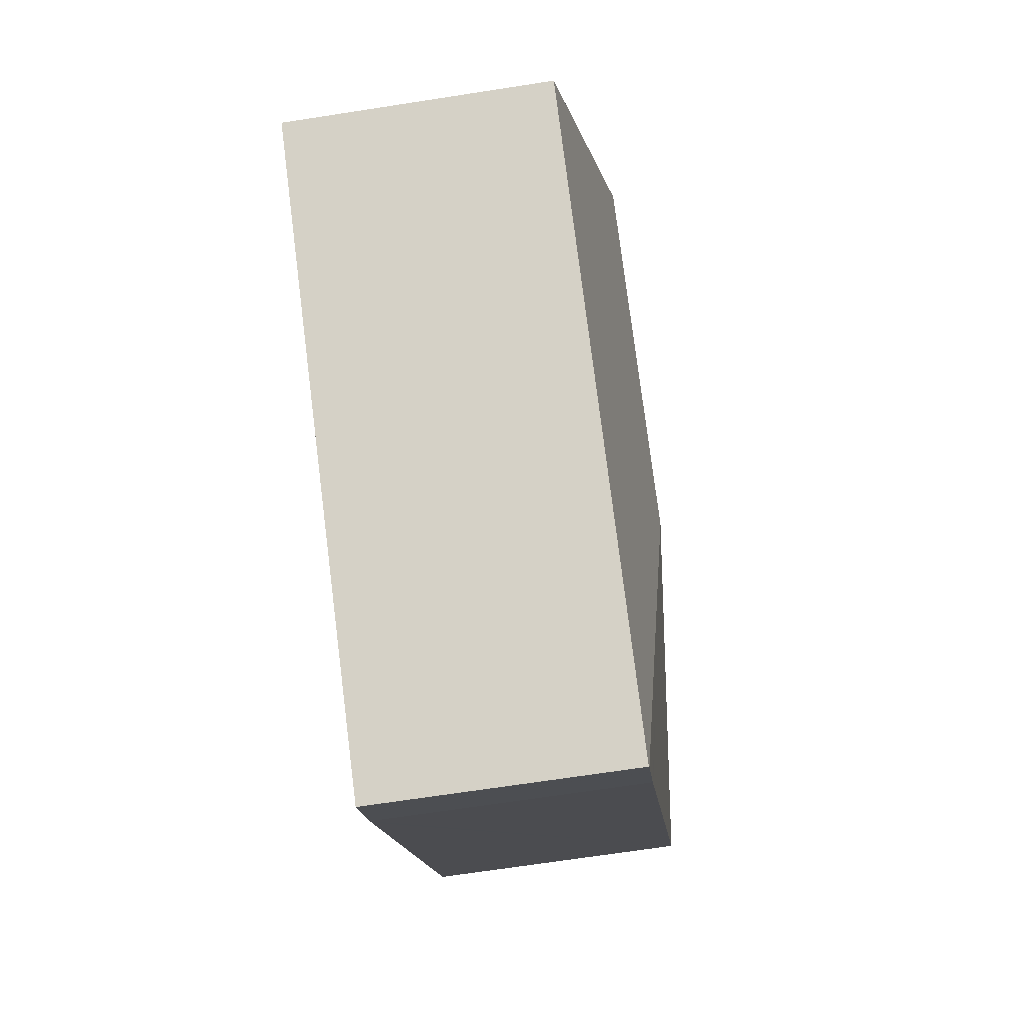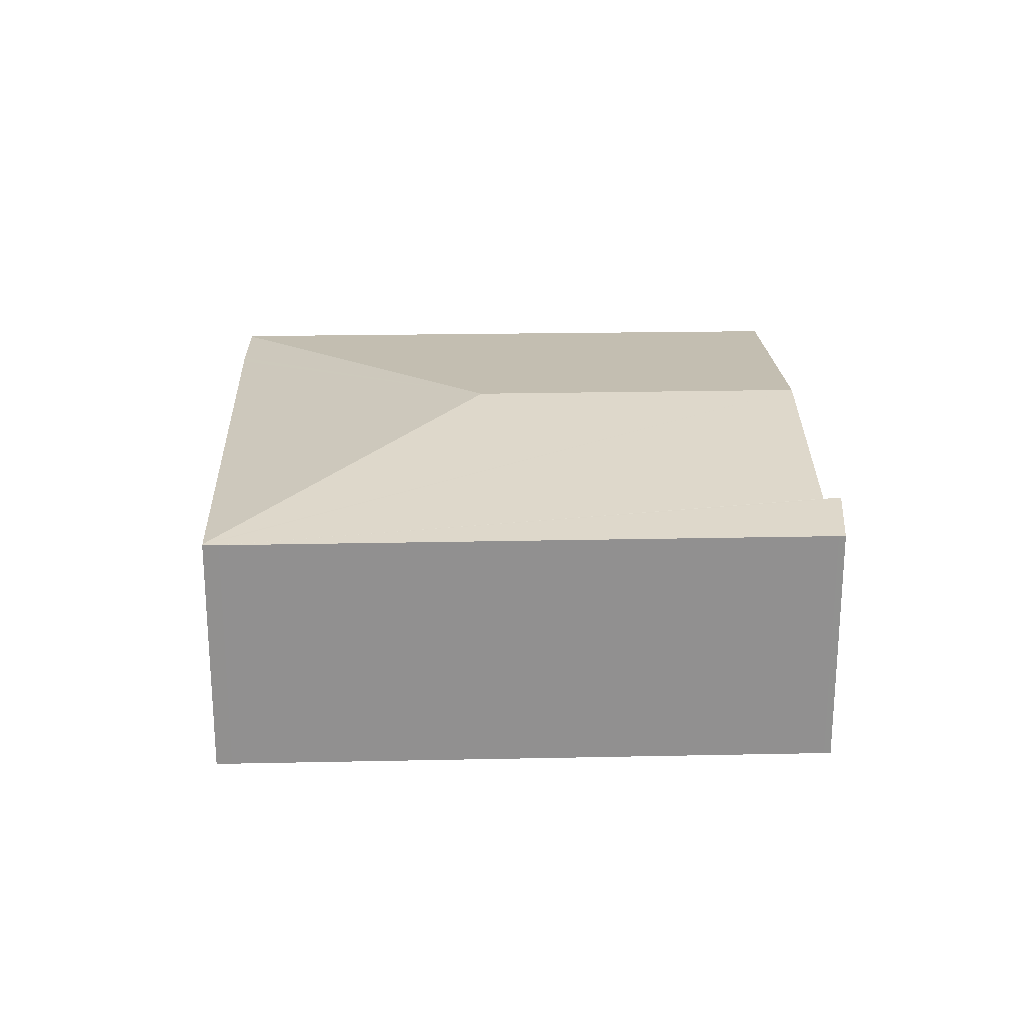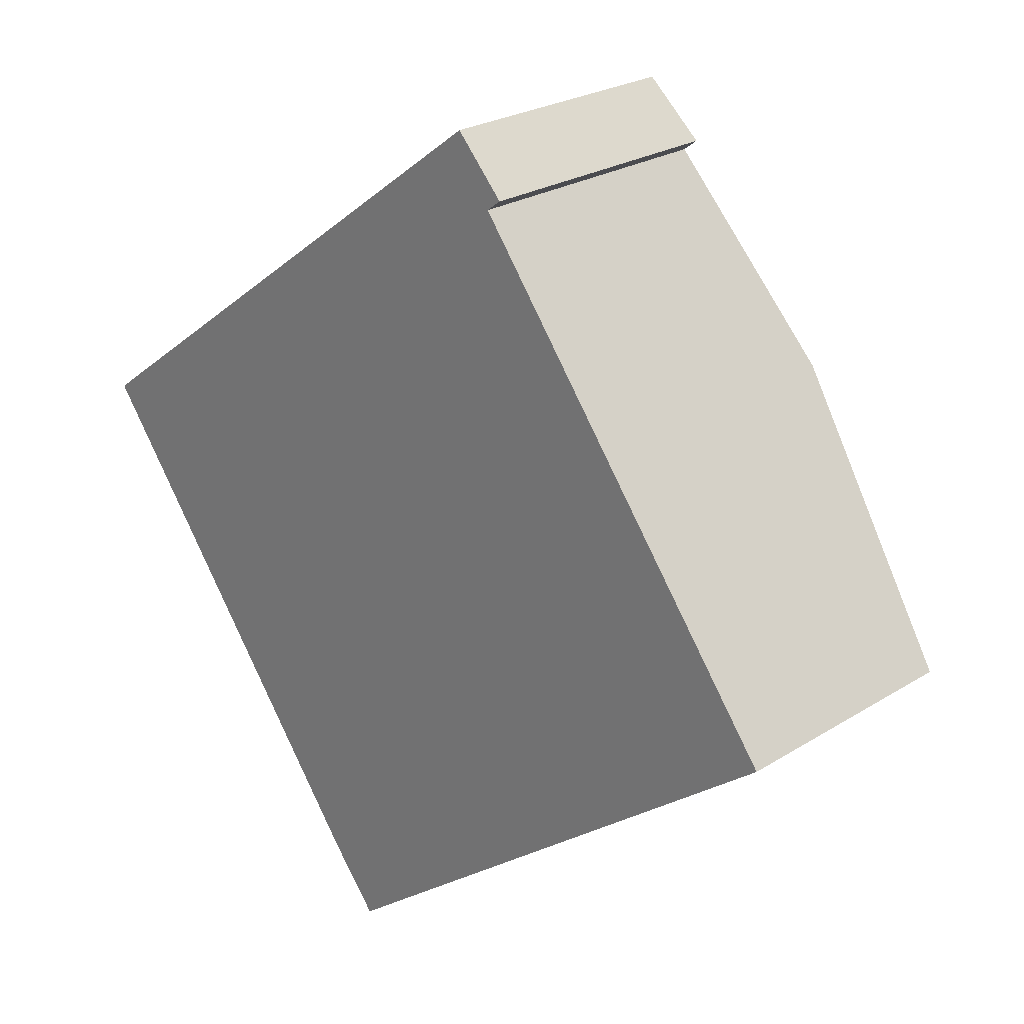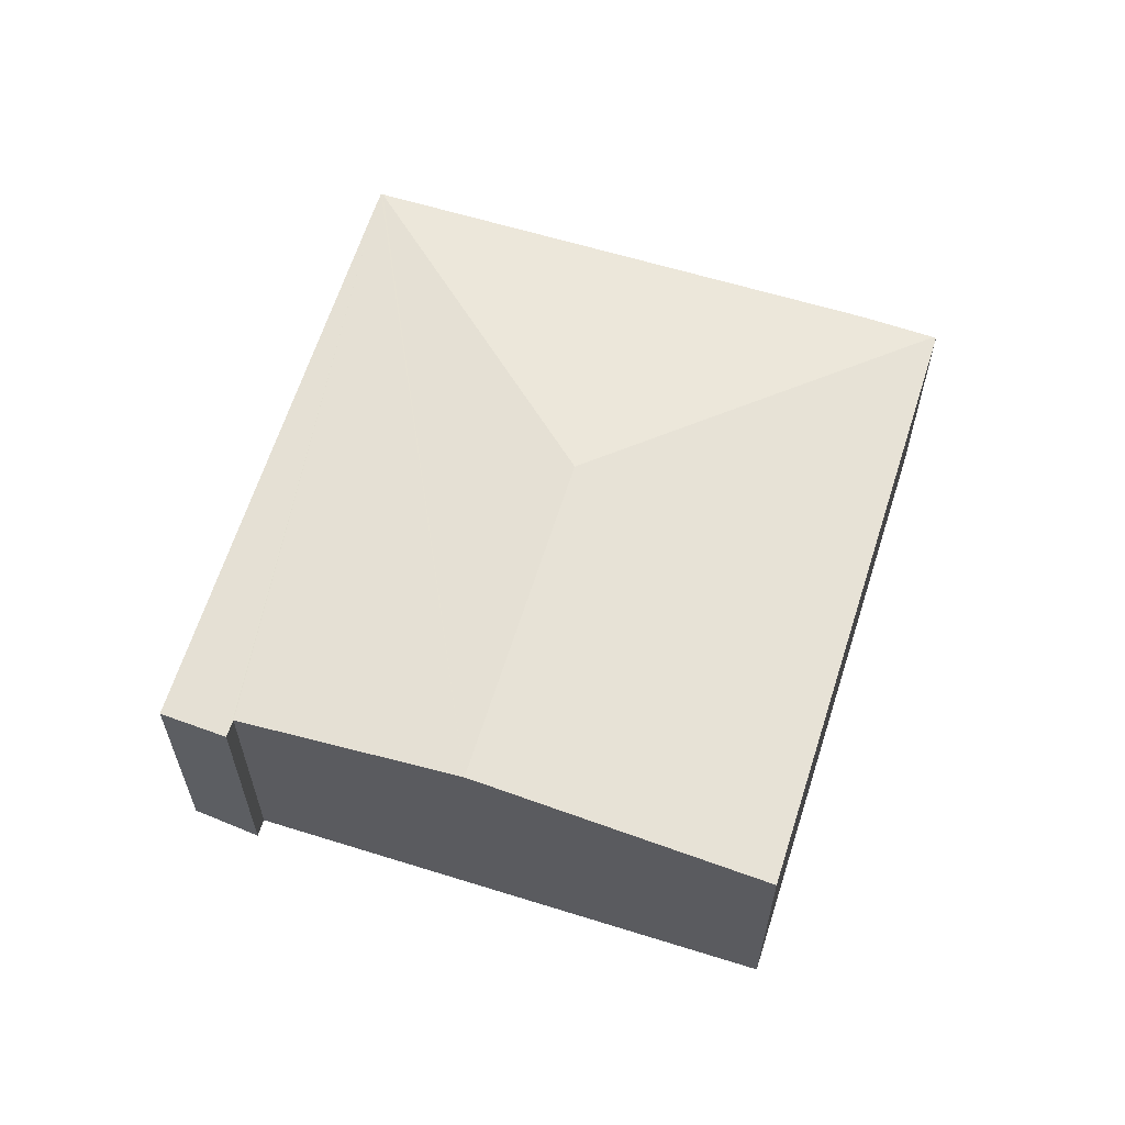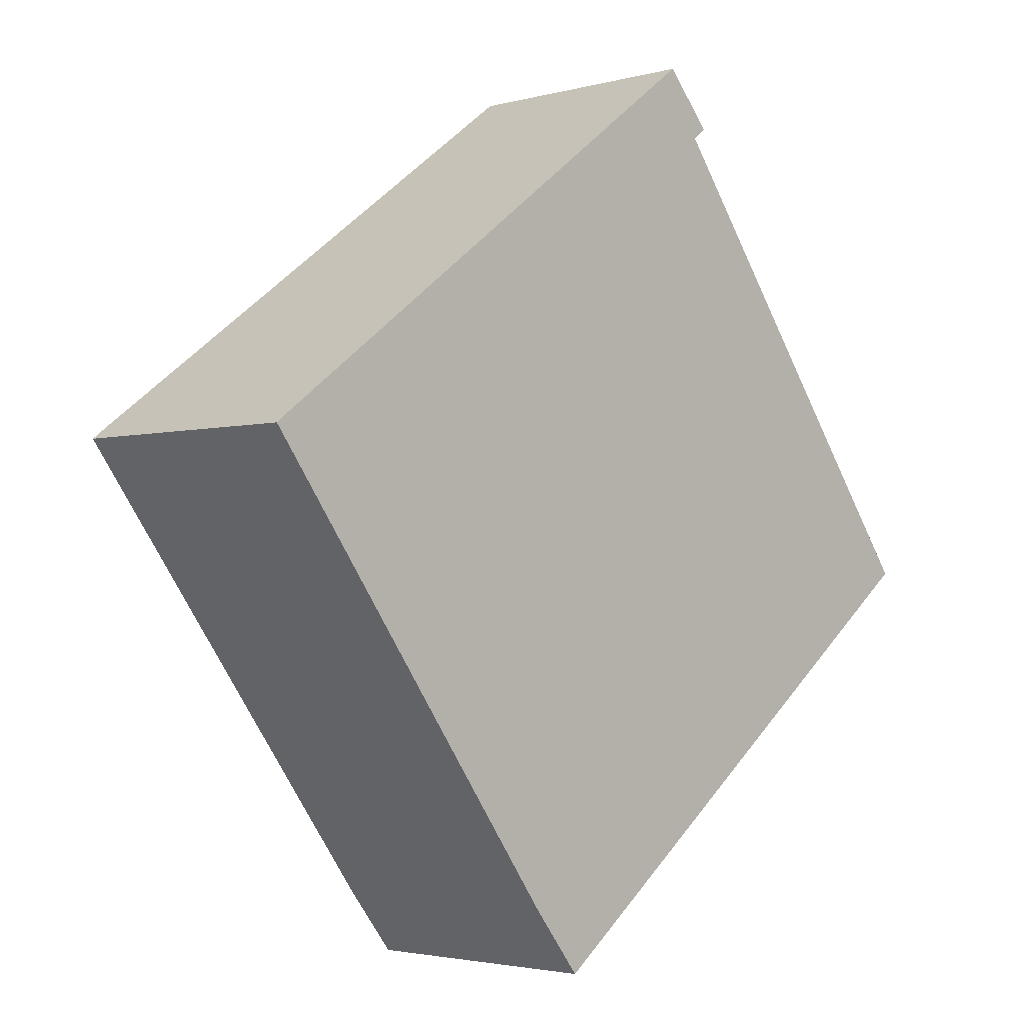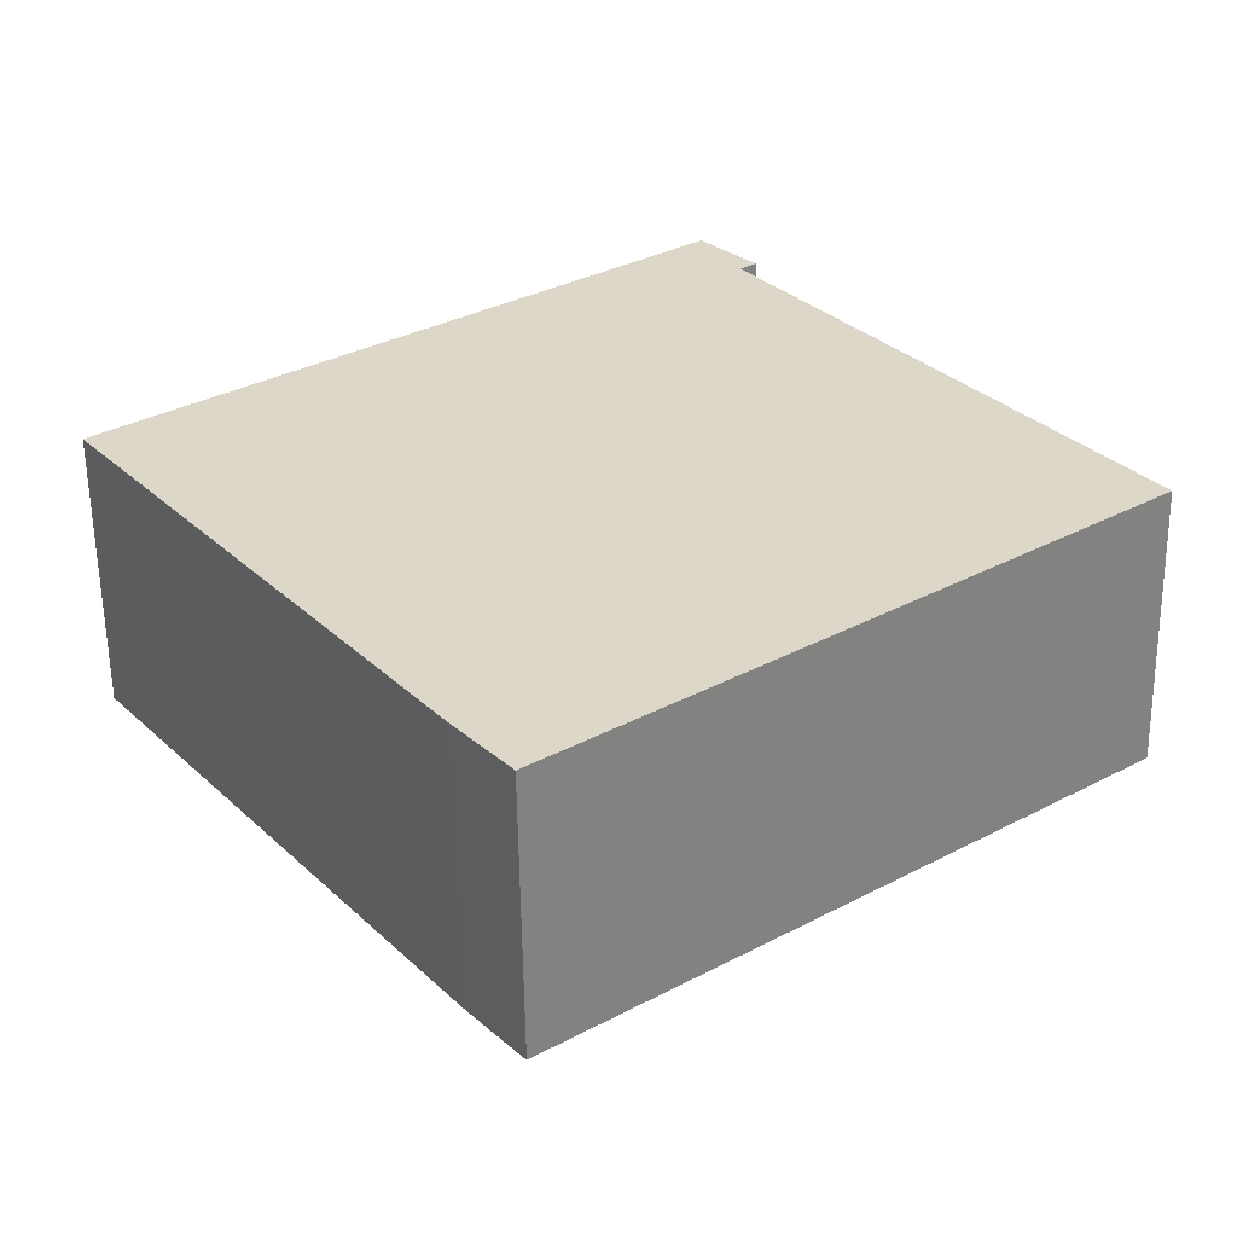
<metadata>
{"format":"obj","ext":"obj","renderer":"f3d","projection":"perspective","resolution":1024,"background":"white","views":[{"elev":-67.4,"azim":98.9,"up":"+Z"},{"elev":24.4,"azim":-38.6,"up":"+Y"},{"elev":24.8,"azim":44.5,"up":"+Z"},{"elev":62.4,"azim":70.6,"up":"+Y"},{"elev":-2.8,"azim":-46.5,"up":"+Z"},{"elev":-58.9,"azim":0.8,"up":"+Z"}]}
</metadata>
<code>
v  7.705 5.404 -10.29
v  8.822 6.23 -1.641
v  7.894 5.405 -10.52
v  7.564 5.403 -10.11
v  7.553 5.403 -10.1
v  6.868 5.398 -9.247
v  6.724 5.398 -9.053
v  0.026 5.409 -0.035
v  12.12 5.598 7.09
v  10.96 5.404 8.152
v  11.07 5.404 8.24
v  0.274 5.403 0.213
v  11.89 5.598 6.913
v  11.81 5.599 6.852
v  14.84 6.23 2.836
v  0 5.404 3.309e-16
v  8.023 5.397 -10.5
v  7.933 5.397 -10.57
v  8.115 5.397 -10.43
v  18.77 5.41 -2.379
v  18.56 5.454 -2.1
v  0 0 0
v  0.274 -1.304e-17 0.213
v  10.96 -4.992e-16 8.152
v  11.07 -5.046e-16 8.24
v  12.12 -4.341e-16 7.09
v  11.81 -4.196e-16 6.852
v  14.84 -1.737e-16 2.836
v  18.56 1.286e-16 -2.1
v  18.77 1.457e-16 -2.379
v  11.89 -4.233e-16 6.913
v  8.115 6.389e-16 -10.43
v  8.023 6.431e-16 -10.5
v  7.933 6.473e-16 -10.57
v  7.705 6.299e-16 -10.29
v  7.553 6.183e-16 -10.1
v  6.868 5.662e-16 -9.247
v  7.894 6.443e-16 -10.52
v  7.564 6.192e-16 -10.11
v  6.724 5.543e-16 -9.053
v  0.026 2.143e-18 -0.035
g defaultobject
f 1 2 3
f 2 1 4
f 2 4 5
f 2 5 6
f 2 6 7
f 2 7 8
f 9 10 11
f 10 9 12
f 12 9 13
f 12 13 14
f 12 14 15
f 12 15 16
f 16 15 8
f 8 15 2
f 3 17 18
f 17 3 2
f 17 2 19
f 19 2 20
f 20 2 15
f 20 15 21
f 22 12 16
f 12 22 23
f 23 10 12
f 10 23 24
f 10 24 11
f 11 24 25
f 11 26 9
f 26 11 25
f 27 15 14
f 15 27 28
f 15 28 21
f 21 28 29
f 21 29 20
f 20 29 30
f 26 13 9
f 13 26 14
f 14 26 27
f 27 26 31
f 30 19 20
f 19 30 32
f 19 32 17
f 17 32 18
f 18 32 33
f 18 33 34
f 18 1 3
f 1 18 34
f 1 34 4
f 4 34 5
f 5 34 6
f 6 34 35
f 6 35 36
f 6 36 37
f 35 34 38
f 36 35 39
f 37 7 6
f 7 37 8
f 8 37 40
f 8 40 41
f 8 41 16
f 16 41 22
f 33 38 34
f 38 33 35
f 35 33 32
f 35 32 30
f 35 30 39
f 39 30 36
f 36 30 37
f 37 30 40
f 40 30 41
f 41 30 22
f 22 30 23
f 23 30 27
f 23 27 24
f 27 30 29
f 27 29 28
f 24 27 31
f 24 31 26
f 24 26 25

</code>
